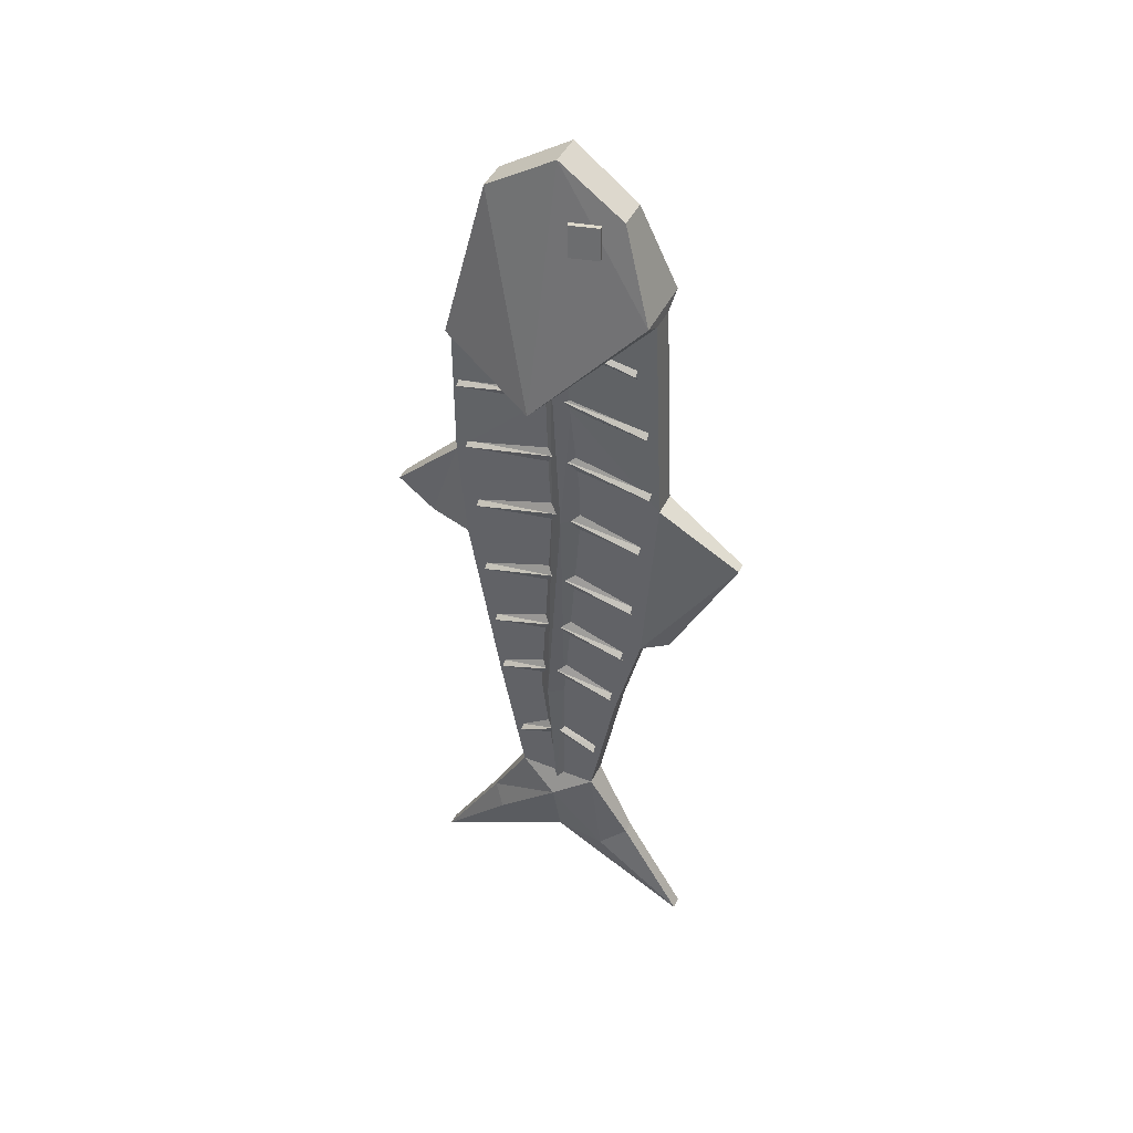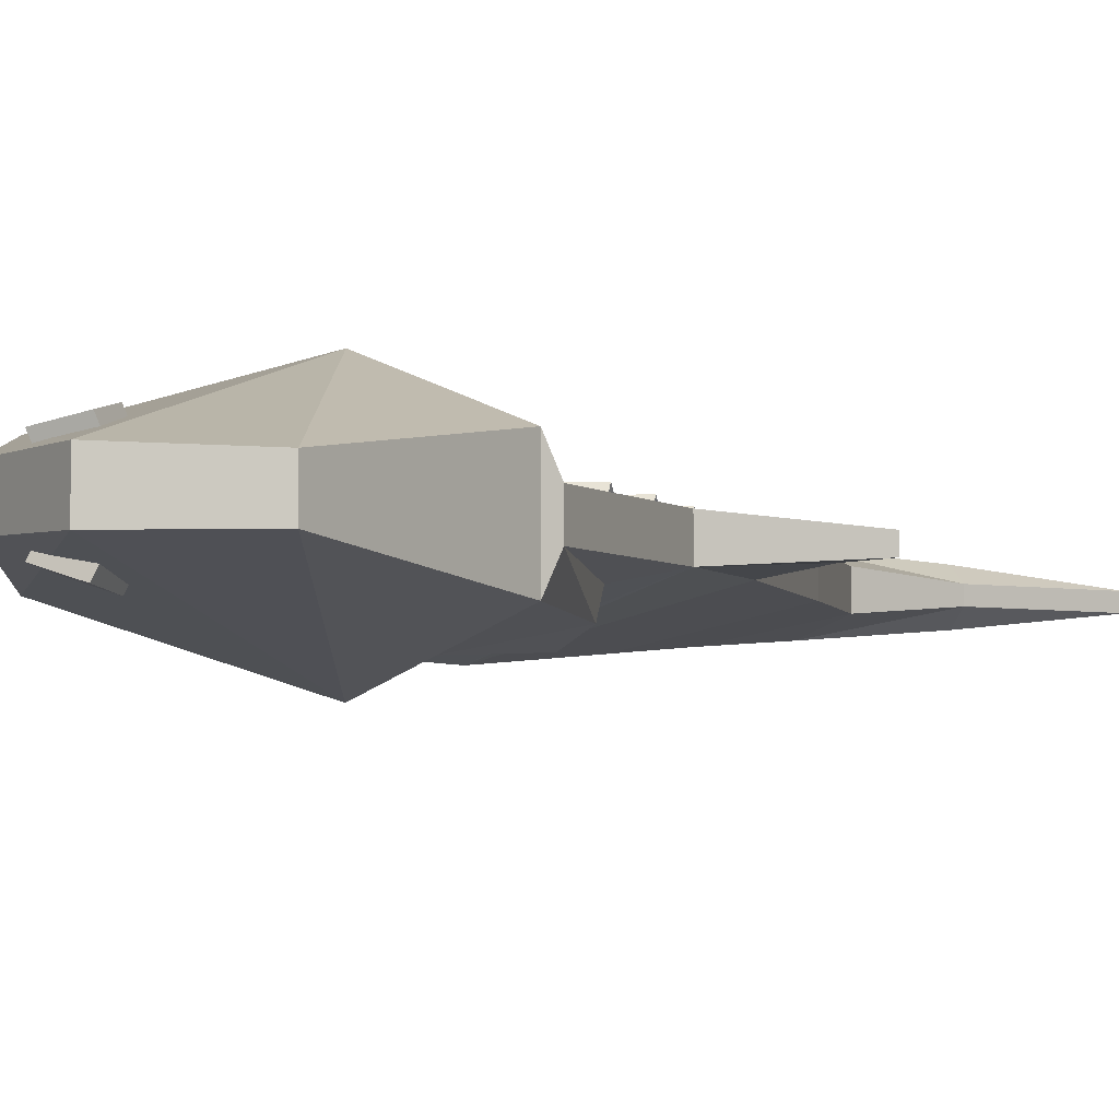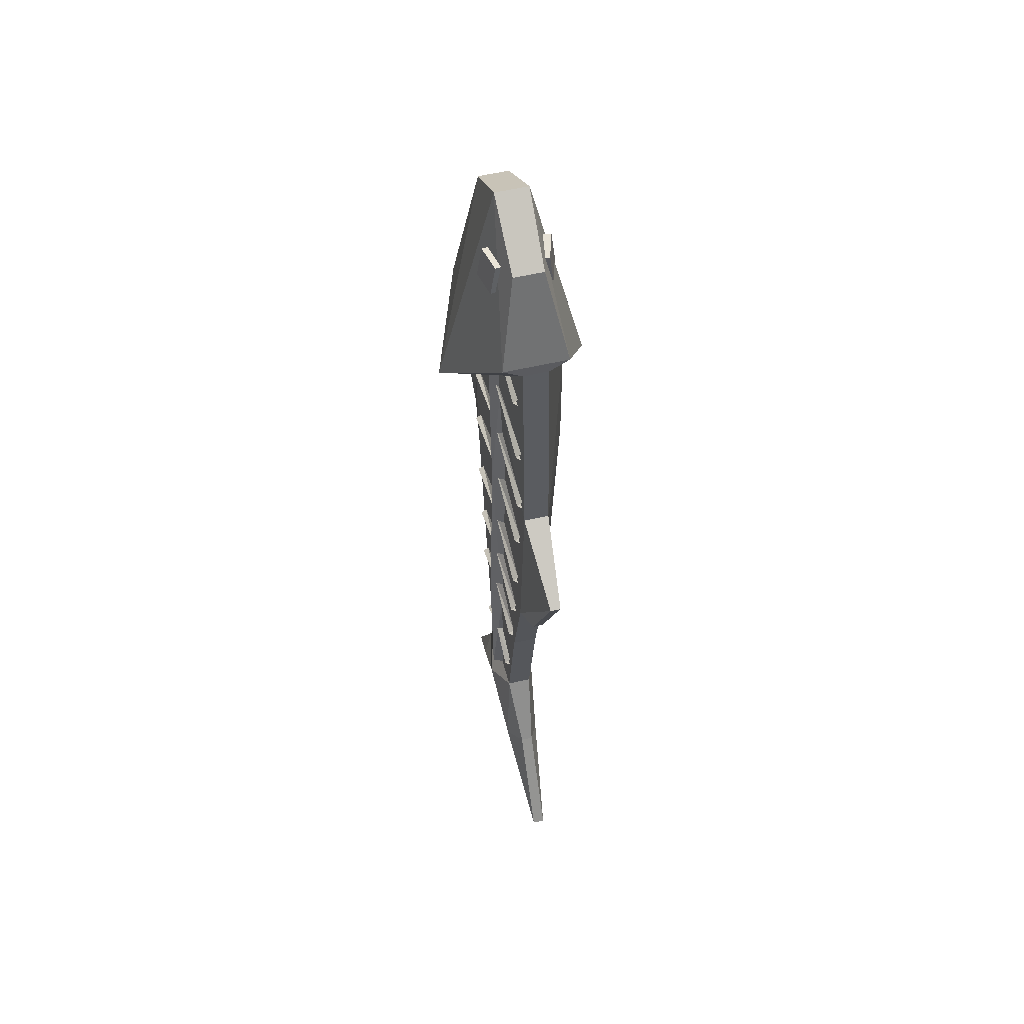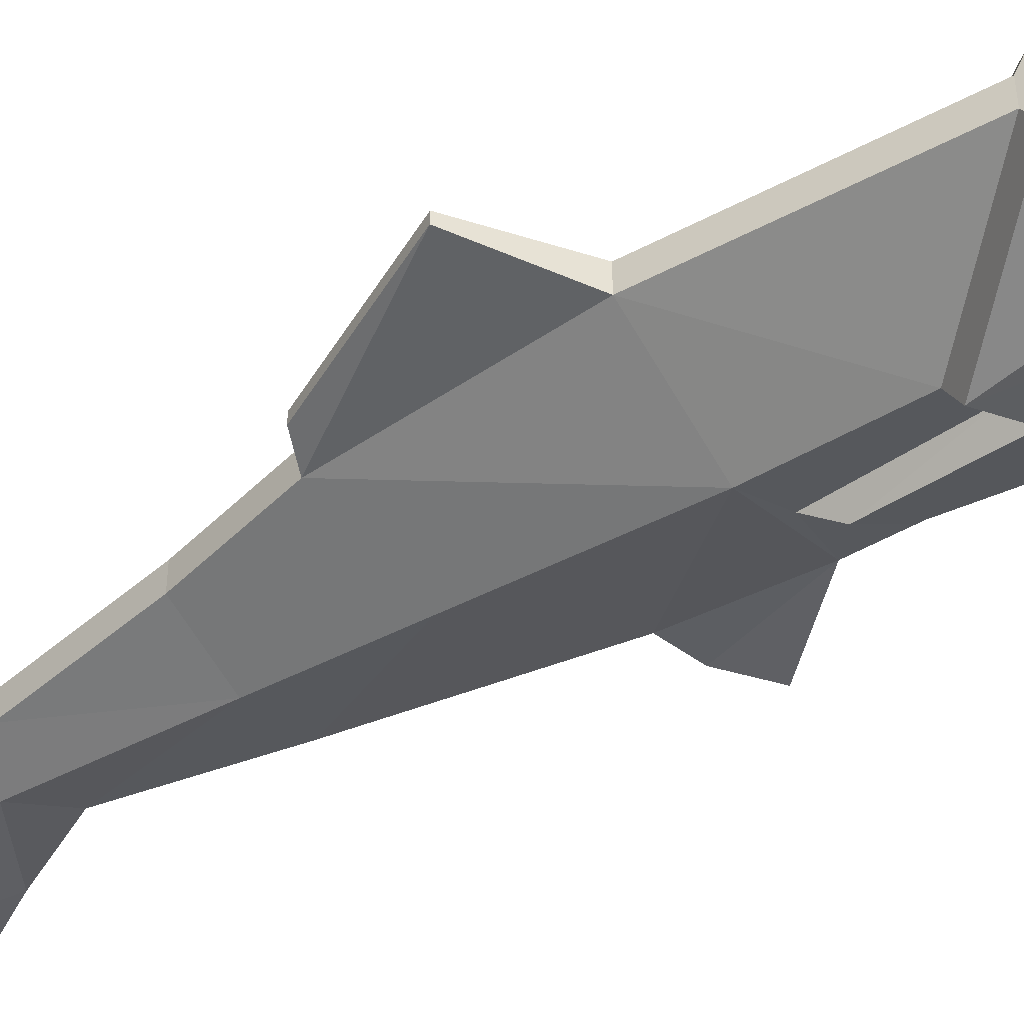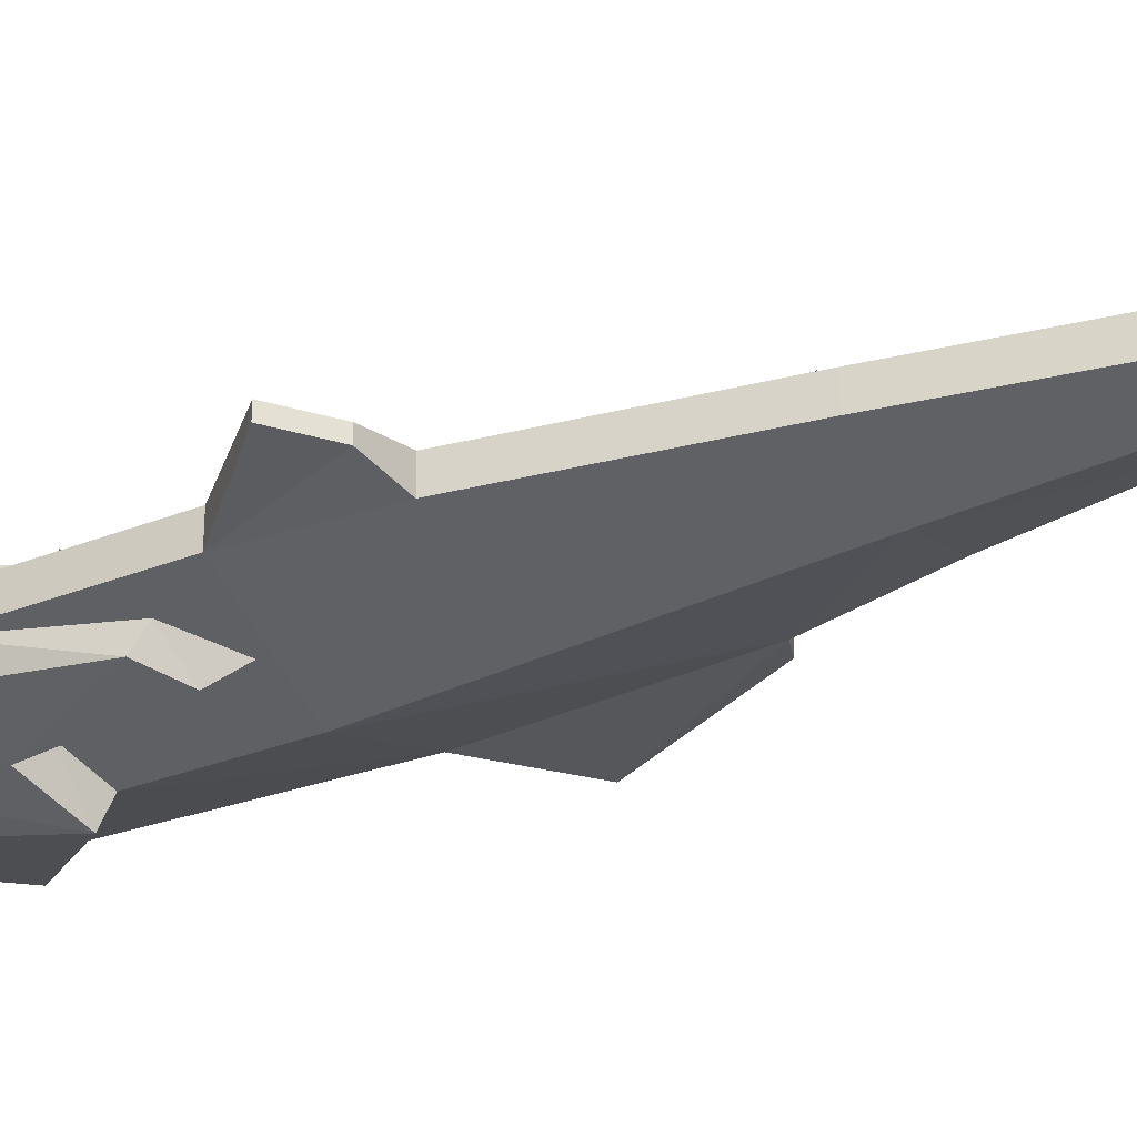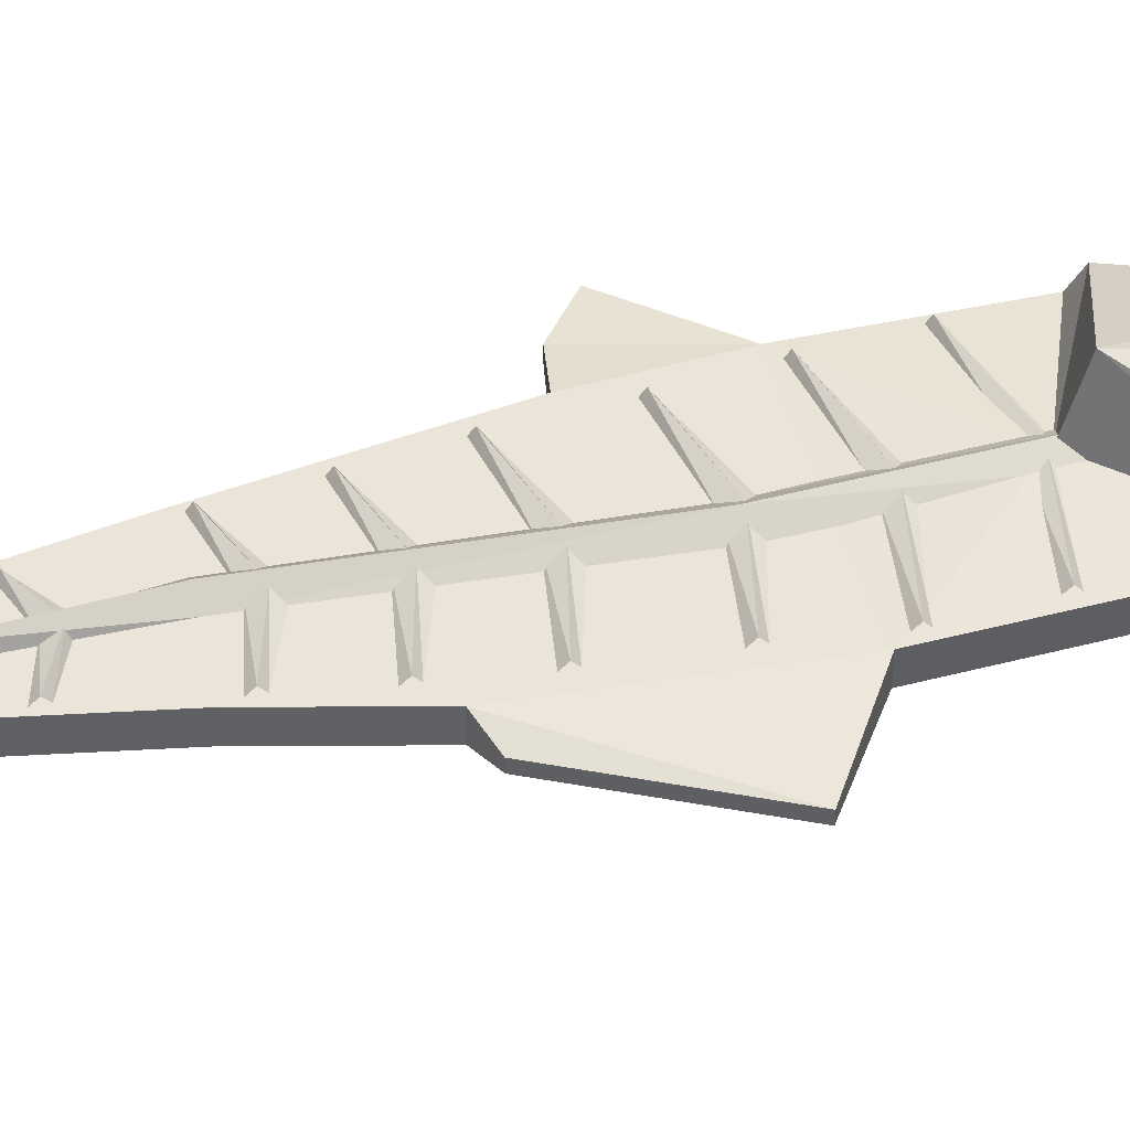
<metadata>
{"format":"obj","ext":"obj","renderer":"f3d","projection":"perspective","resolution":1024,"background":"white","views":[{"elev":45.3,"azim":-155.0,"up":"+Z"},{"elev":-3.4,"azim":21.3,"up":"+Y"},{"elev":54.3,"azim":-104.1,"up":"+Z"},{"elev":-46.8,"azim":-56.2,"up":"+Y"},{"elev":-31.4,"azim":119.4,"up":"+Y"},{"elev":44.5,"azim":-104.5,"up":"+Y"}]}
</metadata>
<code>
v 2.09 1.181 34.4
v 2.09 1.181 25.74
v 0.5145 2.159 34.4
v 0.5145 2.159 25.74
v -1.364 1.183 34.4
v -1.364 1.183 25.74
v 0.8969 1.181 7.724
v -1.942 1.183 7.724
v -0.3982 2.159 7.724
v 2.136 1.181 -16.09
v -0.3296 1.183 -16.09
v 1.011 2.159 -16.09
v 0.5523 1.181 -28.83
v -0.3341 1.183 -28.83
v 0.1479 2.159 -28.83
v -7.086 1.181 27.28
v -7.086 1.182 26.22
v -7.086 1.707 26.8
v 0.8688 1.181 29.52
v 0.8688 1.182 27.41
v 0.8688 1.717 28.56
v 8.682 1.181 26.72
v 8.682 1.182 25.96
v 8.682 1.717 26.38
v -8.293 1.181 20.76
v -8.293 1.182 19.71
v -8.293 1.707 20.28
v 0.8797 1.181 23.01
v 0.8797 1.182 20.9
v 0.8797 1.717 22.05
v 9.888 1.181 20.21
v 9.888 1.182 19.45
v 9.888 1.717 19.86
v -8.772 1.181 13.86
v -8.772 1.182 12.8
v -8.772 1.707 13.38
v 0.3075 1.181 16.1
v 0.3075 1.182 13.99
v 0.3075 1.717 15.14
v 9.224 1.181 13.3
v 9.224 1.182 12.54
v 9.224 1.717 12.96
v -7.927 1.181 6.865
v -7.927 1.182 5.809
v -7.927 1.707 6.383
v 0.2999 1.181 9.111
v 0.2999 1.182 7.001
v 0.2999 1.717 8.148
v 8.379 1.181 6.309
v 8.379 1.182 5.55
v 8.379 1.717 5.963
v -7.284 1.181 -1.157
v -7.284 1.182 -2.214
v -7.284 1.707 -1.639
v 0.3231 1.181 1.089
v 0.3231 1.182 -1.022
v 0.3231 1.717 0.1257
v 7.795 1.181 -1.714
v 7.795 1.182 -2.473
v 7.795 1.717 -2.06
v -6.468 1.181 -7.801
v -6.468 1.182 -8.857
v -6.468 1.707 -8.283
v 0.2484 1.181 -5.555
v 0.2484 1.182 -7.665
v 0.2484 1.717 -6.518
v 6.845 1.181 -8.357
v 6.845 1.182 -9.116
v 6.845 1.717 -8.703
v -5.433 1.181 -14.19
v -5.433 1.182 -15.24
v -5.433 1.707 -14.67
v 0.4221 1.181 -11.94
v 0.4221 1.182 -14.05
v 0.4221 1.717 -12.9
v 6.173 1.181 -14.74
v 6.173 1.182 -15.5
v 6.173 1.717 -15.09
v -3.767 1.181 -23.02
v -3.767 1.182 -24.07
v -3.767 1.707 -23.5
v 0.8492 1.181 -21.07
v 0.3041 1.182 -22.88
v 0.3041 1.717 -21.73
v 4.302 1.181 -23.57
v 4.302 1.182 -24.33
v 4.302 1.717 -23.92
v 10.44 1.182 26.31
v 10.44 1.182 11.88
v 6.621 1.182 -16.31
v 4.225 1.182 -28.98
v 0.2221 1.54 22.25
v 0.4405 2.377 -31.4
v -8.644 1.182 32.24
v -9.559 1.182 11.88
v -5.74 1.182 -16.31
v -3.344 1.182 -28.98
v 6.643 1.395 41.74
v 9.833 3.256 27.15
v 0.4405 6.875 23.89
v 0.09855 1.538 46.02
v -8.644 3.022 33.29
v -5.762 1.395 41.74
v 8.02 0.5766 -35.94
v 0.4405 0.5766 -38.59
v -7.139 0.5766 -35.94
v 13.92 0.5766 -46.02
v -13.04 0.5766 -46.02
v 6.763 1.681 -37.77
v -4.692 1.681 -37.77
v -8.262 1.182 -6.395
v -17.08 0.4872 7.011
v -10.86 0.4872 -5.381
v 9.662 1.182 1.83
v 17.08 0.5712 5.179
v 13.59 0.5712 2.489
v 10.44 0 26.31
v -1.049 1.768 41
v -1.314 2.267 38.29
v -1.483 3.043 41.33
v -1.747 3.543 38.61
v -4.128 2.489 41.44
v -4.392 2.989 38.73
v -3.694 1.213 41.11
v -3.959 1.713 38.4
v 10.44 -1.182 26.31
v 10.44 -1.182 11.88
v 6.621 -1.182 -16.31
v 4.225 -1.182 -28.98
v 0.4405 -5.035 22.85
v 0.4405 -5.035 11.88
v 0.4405 -3.241 -16.31
v 0.4405 -2.377 -31.4
v -8.644 -1.182 32.24
v -9.559 -1.182 11.88
v -5.74 -1.182 -16.31
v -3.344 -1.182 -28.98
v 6.643 -1.395 41.74
v 9.833 -3.256 27.15
v 0.4405 -6.875 23.89
v 0.09855 -1.538 46.02
v -8.644 -3.022 33.29
v -5.762 -1.395 41.74
v 8.02 -0.5766 -35.94
v 0.4405 -0.5766 -38.59
v -7.139 -0.5766 -35.94
v 13.92 -0.5766 -46.02
v -13.04 -0.5766 -46.02
v 6.763 -1.681 -37.77
v -4.692 -1.681 -37.77
v -8.262 -1.182 -6.395
v -17.08 -0.4872 7.011
v -10.86 -0.4872 -5.381
v 9.662 -1.182 1.83
v 17.08 -0.5712 5.179
v 13.59 -0.5712 2.489
v 0.4405 -3.978 -4.737
v 3.867 -3.546 24.17
v 4.805 -3.325 12.74
v 8.132 -2.043 15.97
v 4.913 -5.151 25.44
v 8.228 -3.671 17.15
v 5.699 -4.681 15
v -0.9116 -1.853 41.3
v -1.006 -2.176 38.55
v -1.486 -3.097 41.52
v -1.58 -3.419 38.77
v -4.069 -2.295 41.47
v -4.163 -2.618 38.72
v -3.495 -1.051 41.26
v -3.589 -1.374 38.51
f 1 2 3
f 3 2 4
f 3 4 5
f 5 4 6
f 4 9 6
f 6 9 8
f 2 7 4
f 4 7 9
f 8 9 11
f 11 9 12
f 9 7 12
f 12 7 10
f 12 15 11
f 11 15 14
f 10 13 12
f 12 13 15
f 17 18 20
f 20 18 21
f 18 16 21
f 21 16 19
f 21 24 20
f 20 24 23
f 19 22 21
f 21 22 24
f 26 27 29
f 29 27 30
f 27 25 30
f 30 25 28
f 30 33 29
f 29 33 32
f 28 31 30
f 30 31 33
f 35 36 38
f 38 36 39
f 36 34 39
f 39 34 37
f 39 42 38
f 38 42 41
f 37 40 39
f 39 40 42
f 44 45 47
f 47 45 48
f 45 43 48
f 48 43 46
f 48 51 47
f 47 51 50
f 46 49 48
f 48 49 51
f 53 54 56
f 56 54 57
f 54 52 57
f 57 52 55
f 57 60 56
f 56 60 59
f 55 58 57
f 57 58 60
f 62 63 65
f 65 63 66
f 63 61 66
f 66 61 64
f 66 69 65
f 65 69 68
f 64 67 66
f 66 67 69
f 71 72 74
f 74 72 75
f 72 70 75
f 75 70 73
f 75 78 74
f 74 78 77
f 73 76 75
f 75 76 78
f 80 81 83
f 83 81 84
f 81 79 84
f 84 79 82
f 84 87 83
f 83 87 86
f 82 85 84
f 84 85 87
f 99 100 98
f 98 100 101
f 100 102 101
f 101 102 103
f 99 139 88
f 88 139 117
f 126 117 139
f 92 94 100
f 100 94 102
f 93 109 105
f 93 110 97
f 97 110 106
f 106 110 108
f 105 109 107
f 91 104 93
f 93 104 109
f 107 109 104
f 110 93 105
f 108 110 105
f 95 111 112
f 112 111 113
f 114 89 116
f 115 116 89
f 88 92 99
f 99 92 100
f 89 88 127
f 88 117 127
f 117 126 127
f 104 91 144
f 144 91 129
f 107 104 147
f 147 104 144
f 113 111 153
f 153 111 151
f 90 114 128
f 128 114 154
f 91 90 129
f 129 90 128
f 115 89 155
f 155 89 127
f 116 115 156
f 156 115 155
f 119 121 118
f 118 121 120
f 120 121 122
f 122 121 123
f 122 123 124
f 124 123 125
f 119 125 121
f 121 125 123
f 118 120 124
f 124 120 122
f 141 140 138
f 140 161 138
f 138 161 139
f 160 159 127
f 127 131 154
f 128 132 129
f 129 132 133
f 143 142 141
f 141 142 140
f 134 135 130
f 130 135 131
f 131 135 151
f 136 137 132
f 132 137 133
f 141 138 101
f 101 138 98
f 130 140 134
f 134 140 142
f 102 142 103
f 103 142 143
f 143 141 103
f 103 141 101
f 133 145 149
f 146 150 137
f 137 150 133
f 146 148 150
f 145 147 149
f 149 144 133
f 133 144 129
f 147 144 149
f 150 145 133
f 148 145 150
f 131 151 157
f 135 152 151
f 151 152 153
f 154 131 157
f 154 156 127
f 155 127 156
f 132 128 157
f 157 128 154
f 136 132 151
f 151 132 157
f 139 161 162
f 162 161 163
f 161 140 158
f 158 140 130
f 139 162 126
f 126 162 160
f 162 163 160
f 160 163 159
f 159 163 158
f 158 163 161
f 158 130 159
f 159 130 131
f 126 160 127
f 159 131 127
f 95 135 94
f 94 135 134
f 97 137 96
f 96 137 136
f 106 146 97
f 97 146 137
f 108 148 106
f 106 148 146
f 105 145 108
f 108 145 148
f 107 147 105
f 105 147 145
f 96 136 111
f 111 136 151
f 112 152 95
f 95 152 135
f 113 153 112
f 112 153 152
f 116 156 114
f 114 156 154
f 166 167 164
f 164 167 165
f 166 168 167
f 167 168 169
f 168 170 169
f 169 170 171
f 165 167 171
f 171 167 169
f 168 166 170
f 170 166 164
f 139 99 138
f 138 99 98
f 134 142 94
f 94 142 102
f 97 96 91
f 91 96 90
f 97 91 93
f 114 90 111
f 111 90 96
f 114 111 95
f 94 92 95
f 92 88 89
f 114 95 89
f 89 95 92

</code>
